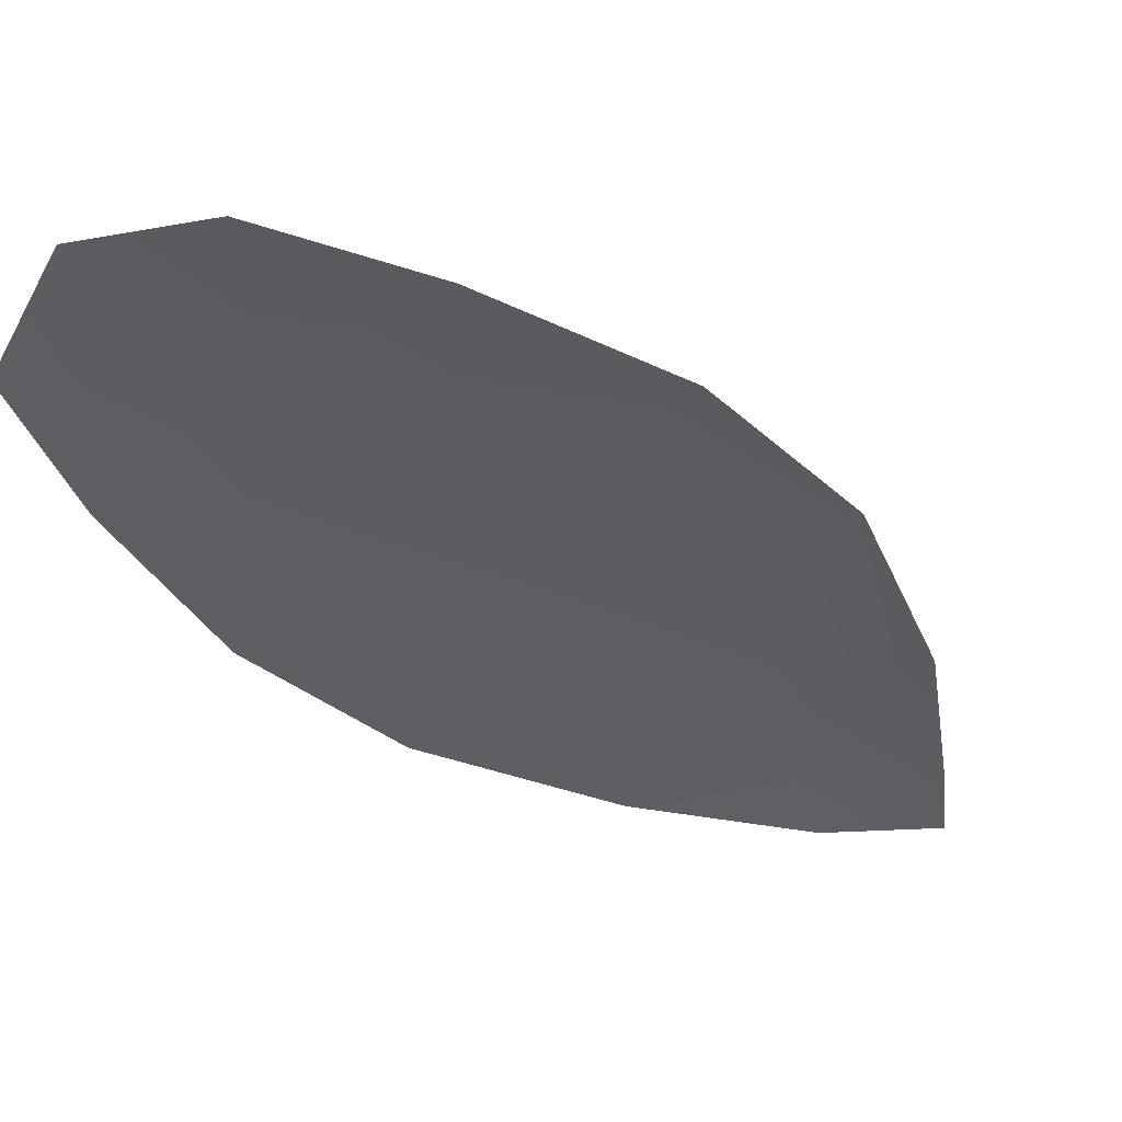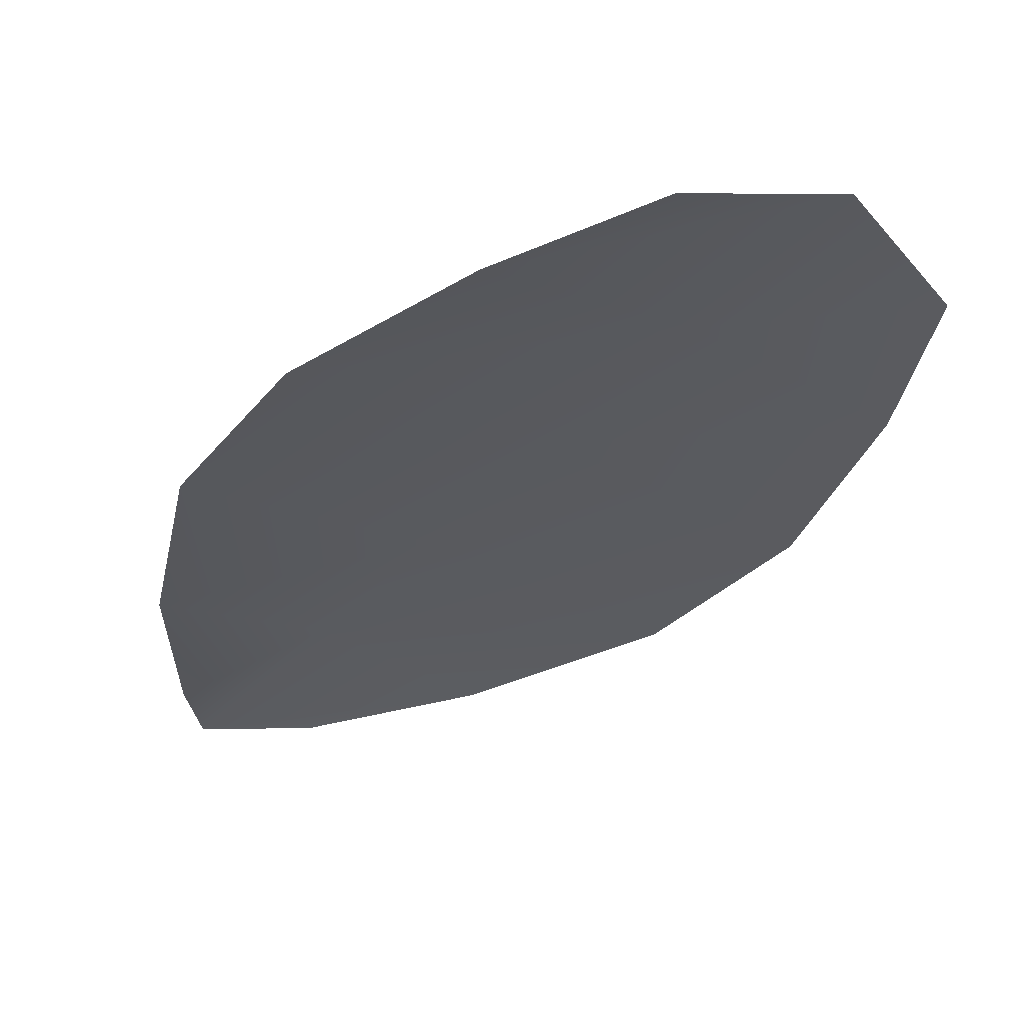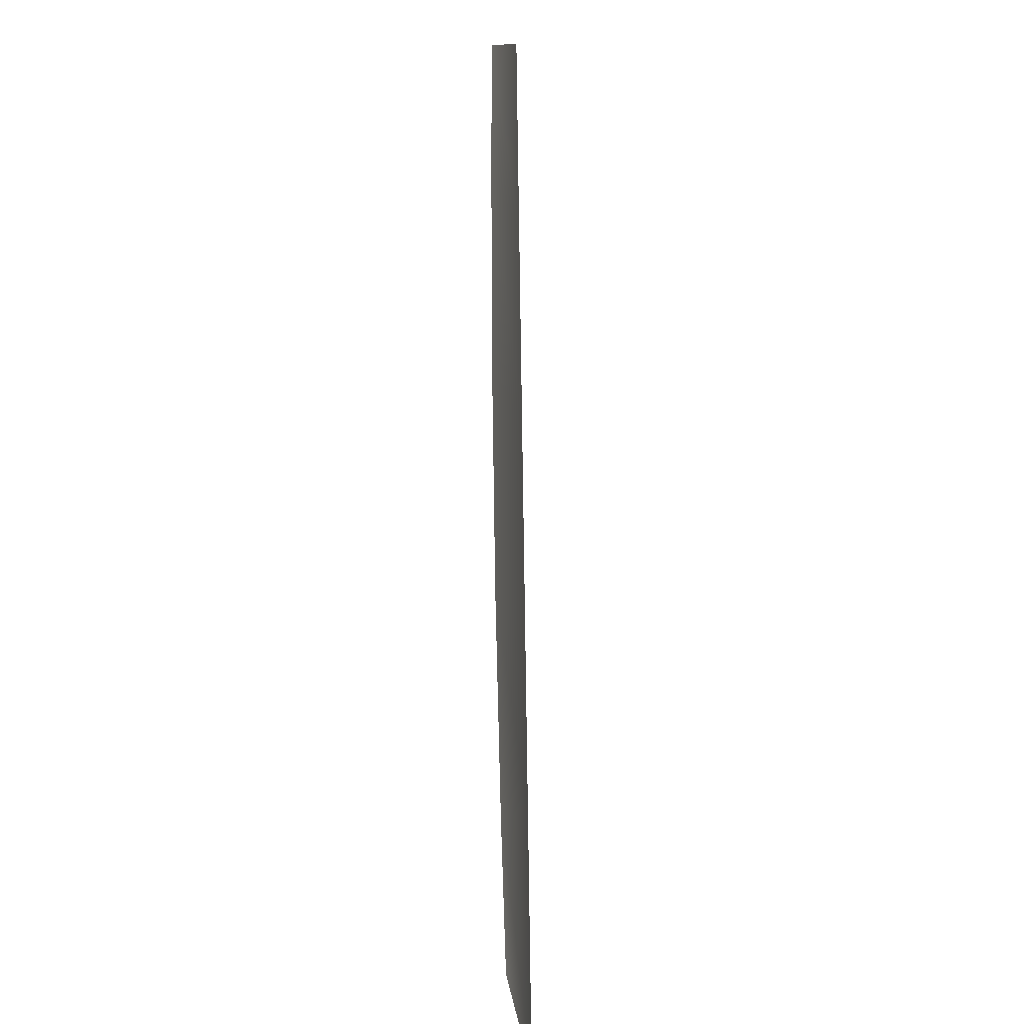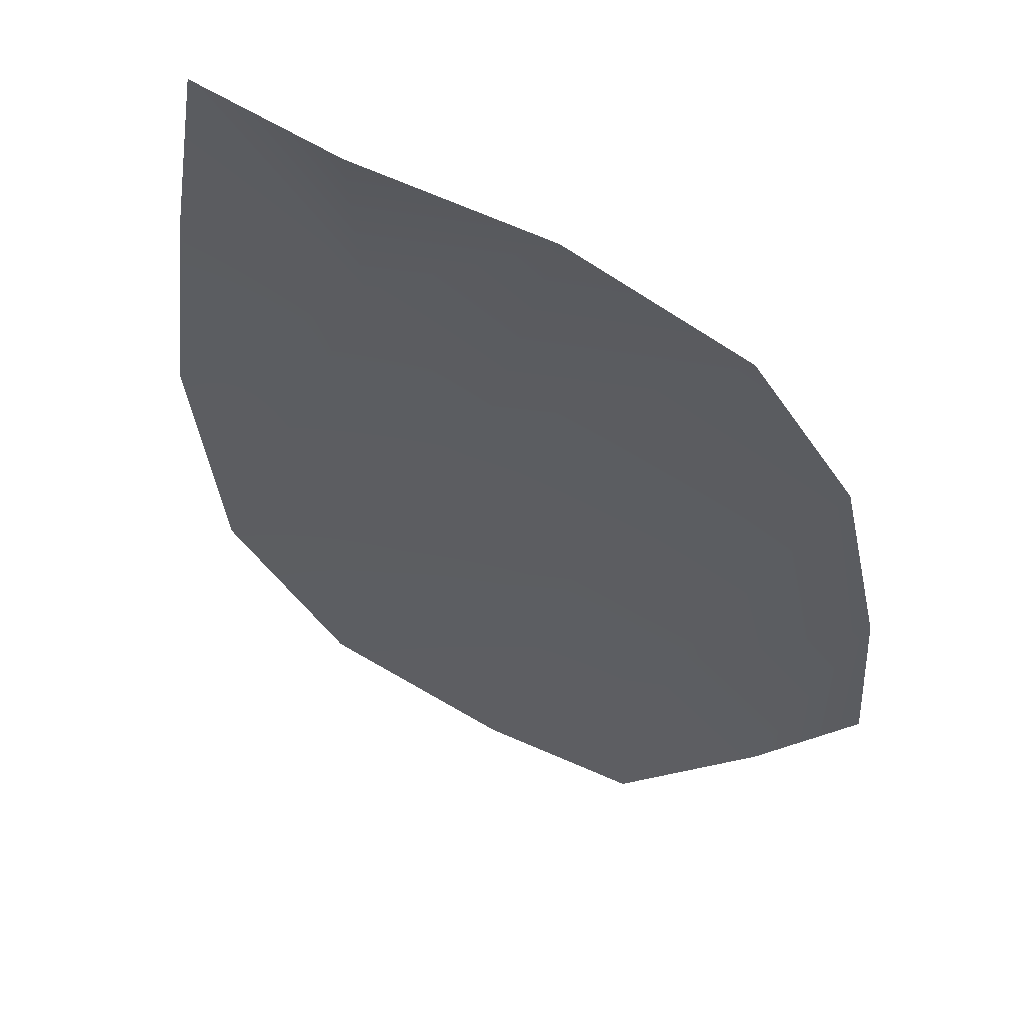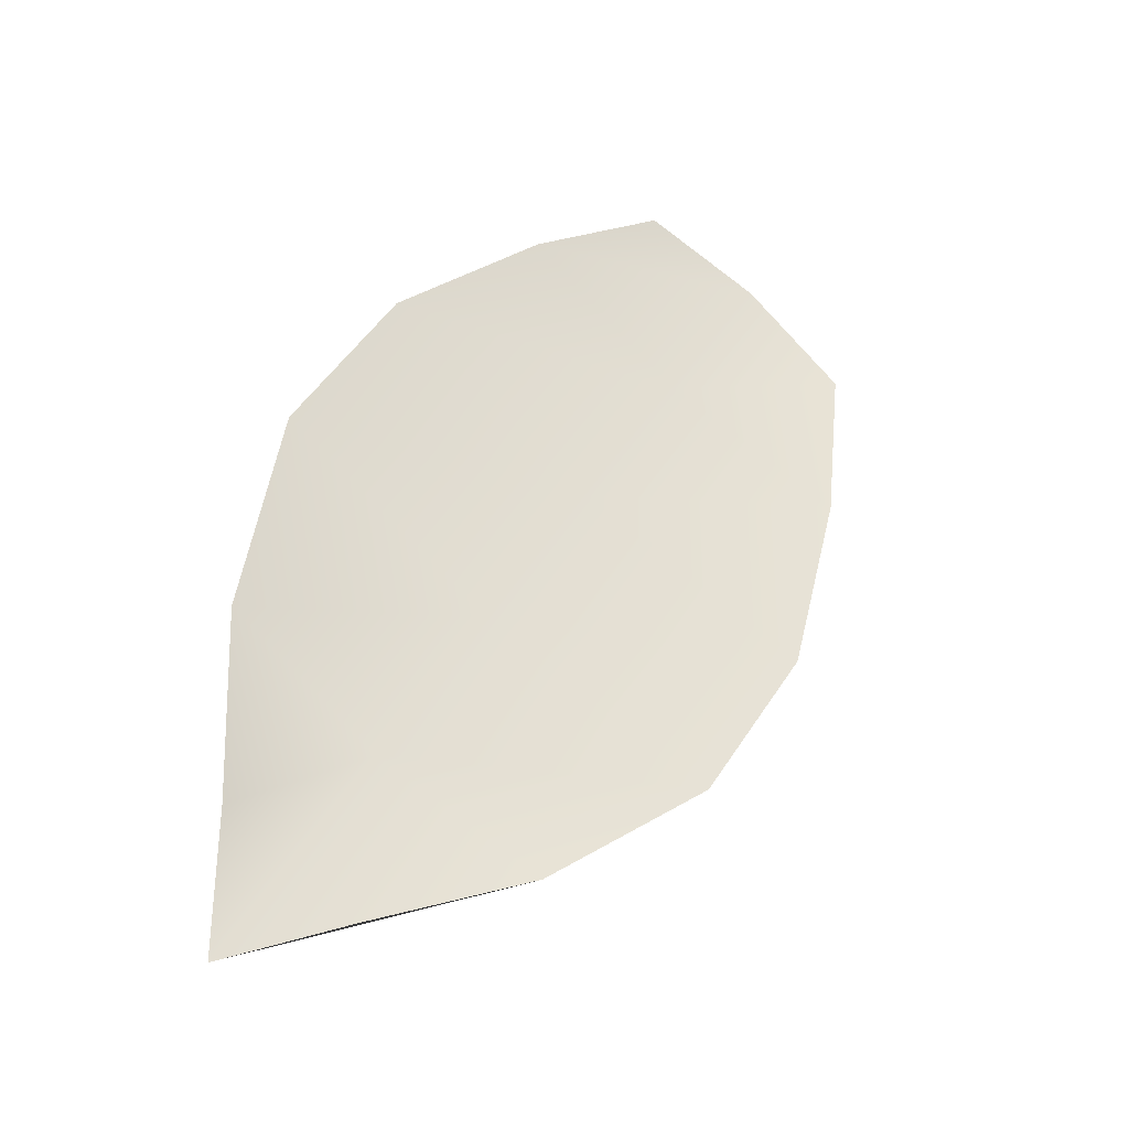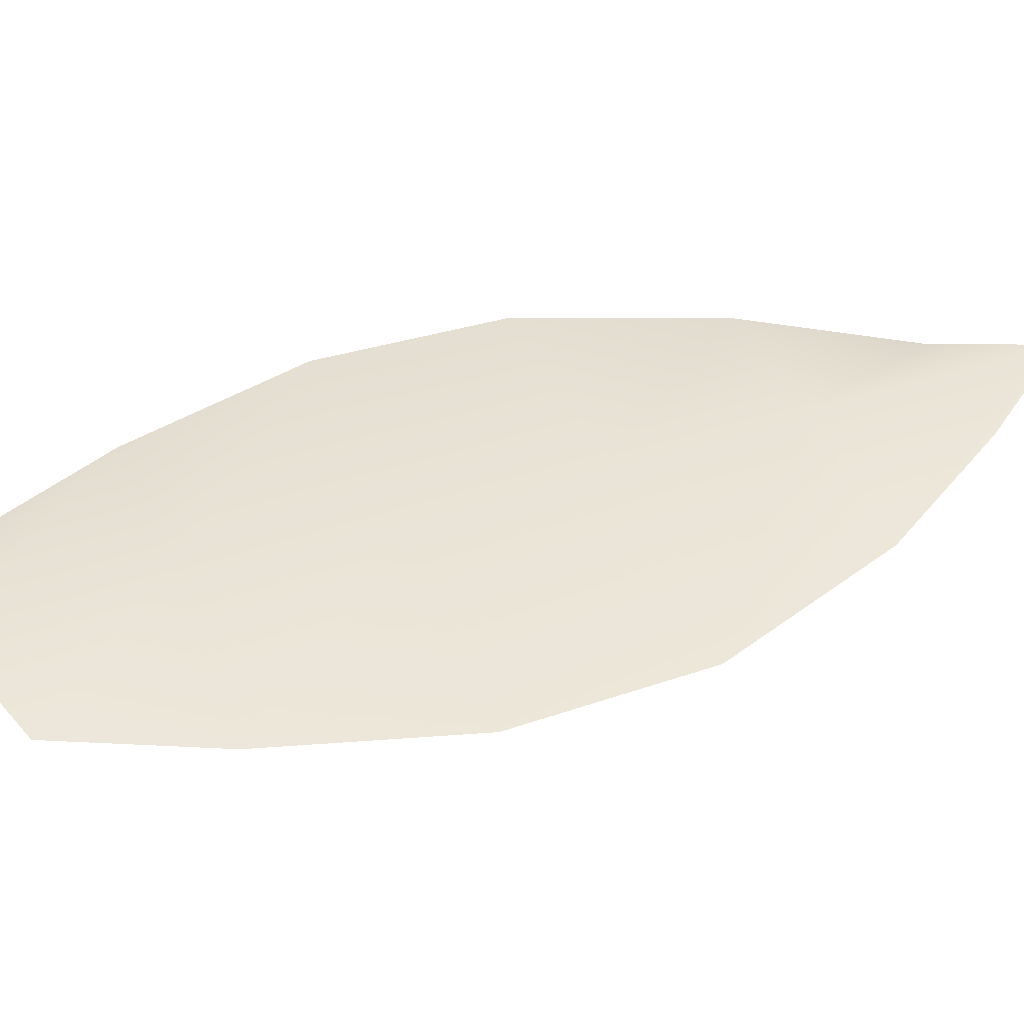
<metadata>
{"format":"obj","ext":"obj","renderer":"f3d","projection":"perspective","resolution":1024,"background":"white","views":[{"elev":-36.8,"azim":-107.1,"up":"+Z"},{"elev":-30.9,"azim":178.1,"up":"+Z"},{"elev":-38.0,"azim":-88.4,"up":"+Y"},{"elev":-36.5,"azim":57.8,"up":"+Z"},{"elev":-34.9,"azim":150.2,"up":"+Y"},{"elev":42.5,"azim":-80.1,"up":"+Z"}]}
</metadata>
<code>
o feather_flight_tertiary_024
v 0.2434 0.2469 0.04616
v 0.2382 0.2438 0.04616
v 0.2532 0.2278 0.04616
v 0.2503 0.2261 0.04616
v 0.2402 0.2463 0.04669
v 0.253 0.2249 0.04669
v 0.2466 0.2446 0.04616
v 0.2502 0.2412 0.04616
v 0.2525 0.2371 0.04616
v 0.2533 0.2321 0.04616
v 0.2464 0.228 0.04616
v 0.2424 0.2311 0.04616
v 0.2399 0.2351 0.04616
v 0.2387 0.2399 0.04616
v 0.2426 0.2422 0.04669
v 0.2451 0.2382 0.04669
v 0.2475 0.2341 0.04669
v 0.2499 0.2301 0.04669
f 18 10 3 6
f 11 18 6 4
f 5 1 7 15
f 15 7 8 16
f 16 8 9 17
f 17 9 10 18
f 2 5 15 14
f 14 15 16 13
f 13 16 17 12
f 12 17 18 11

</code>
